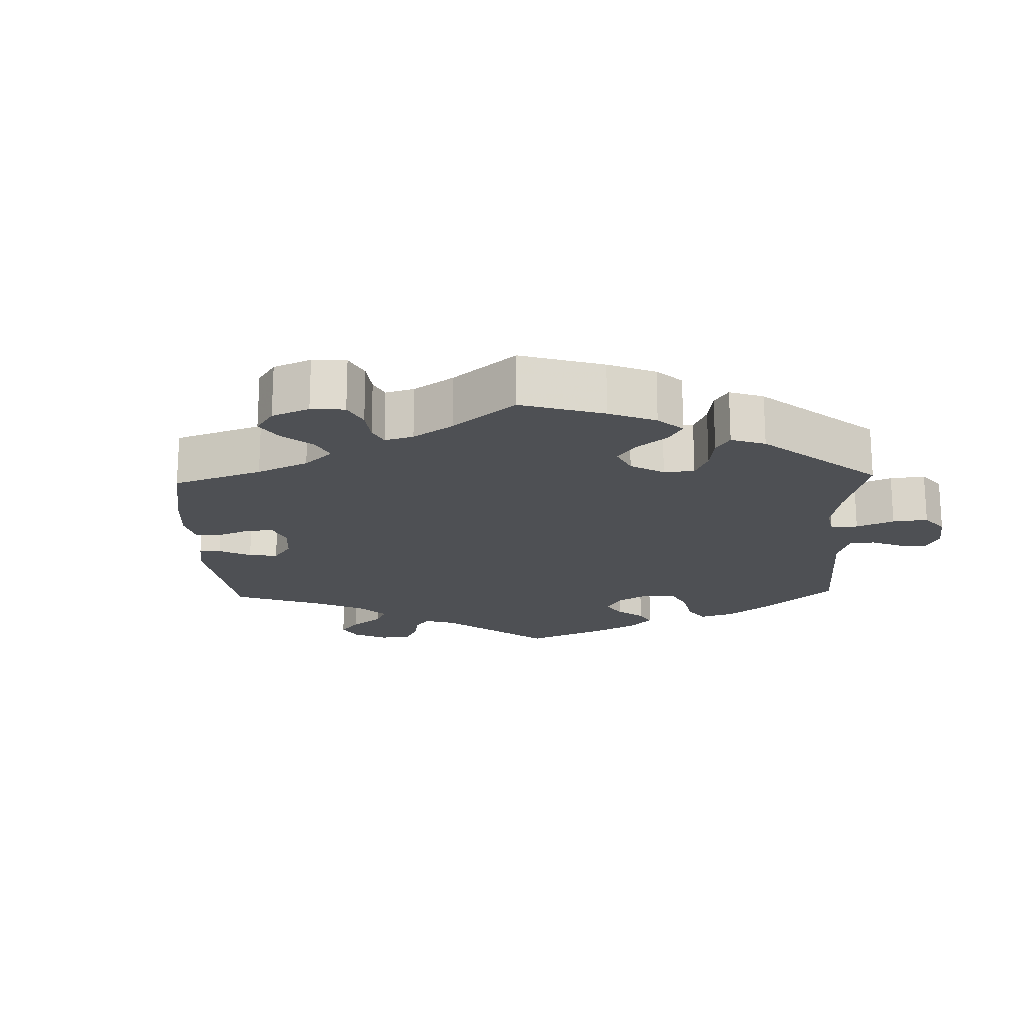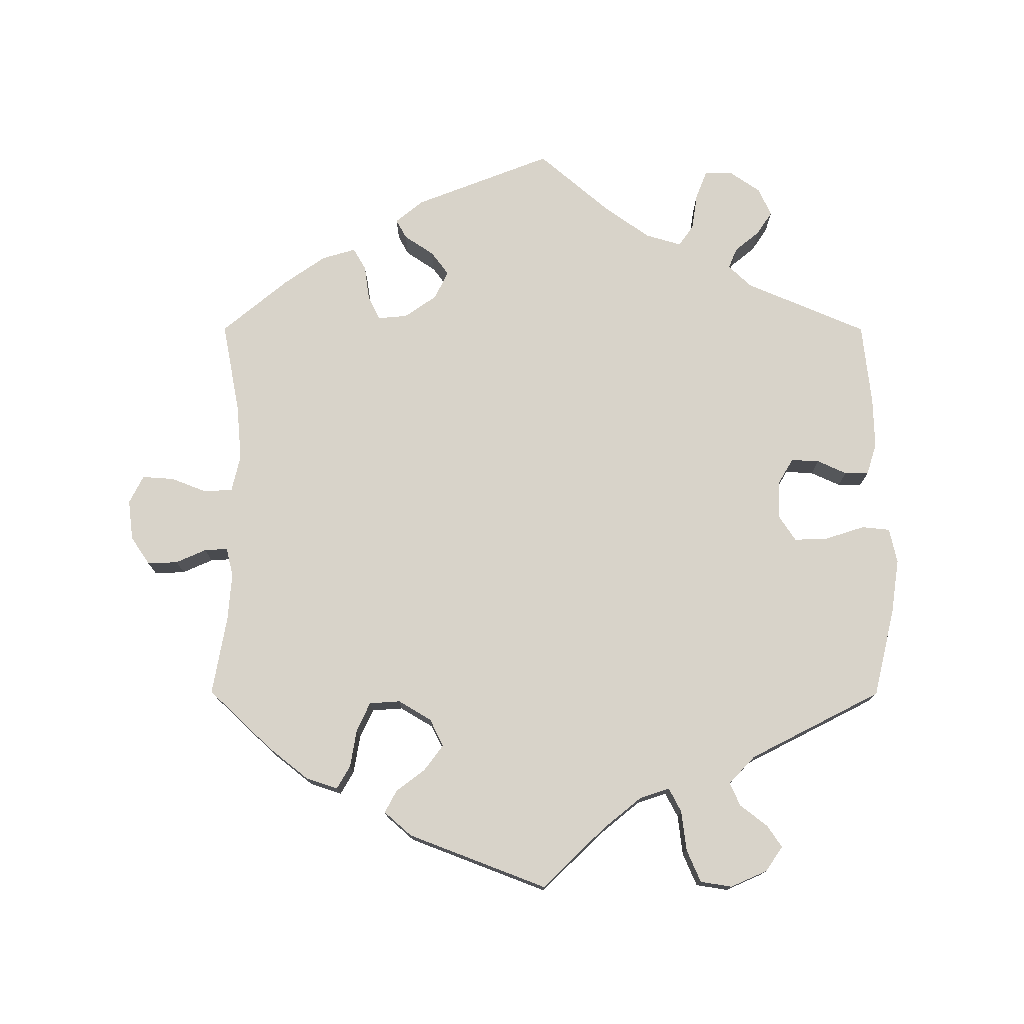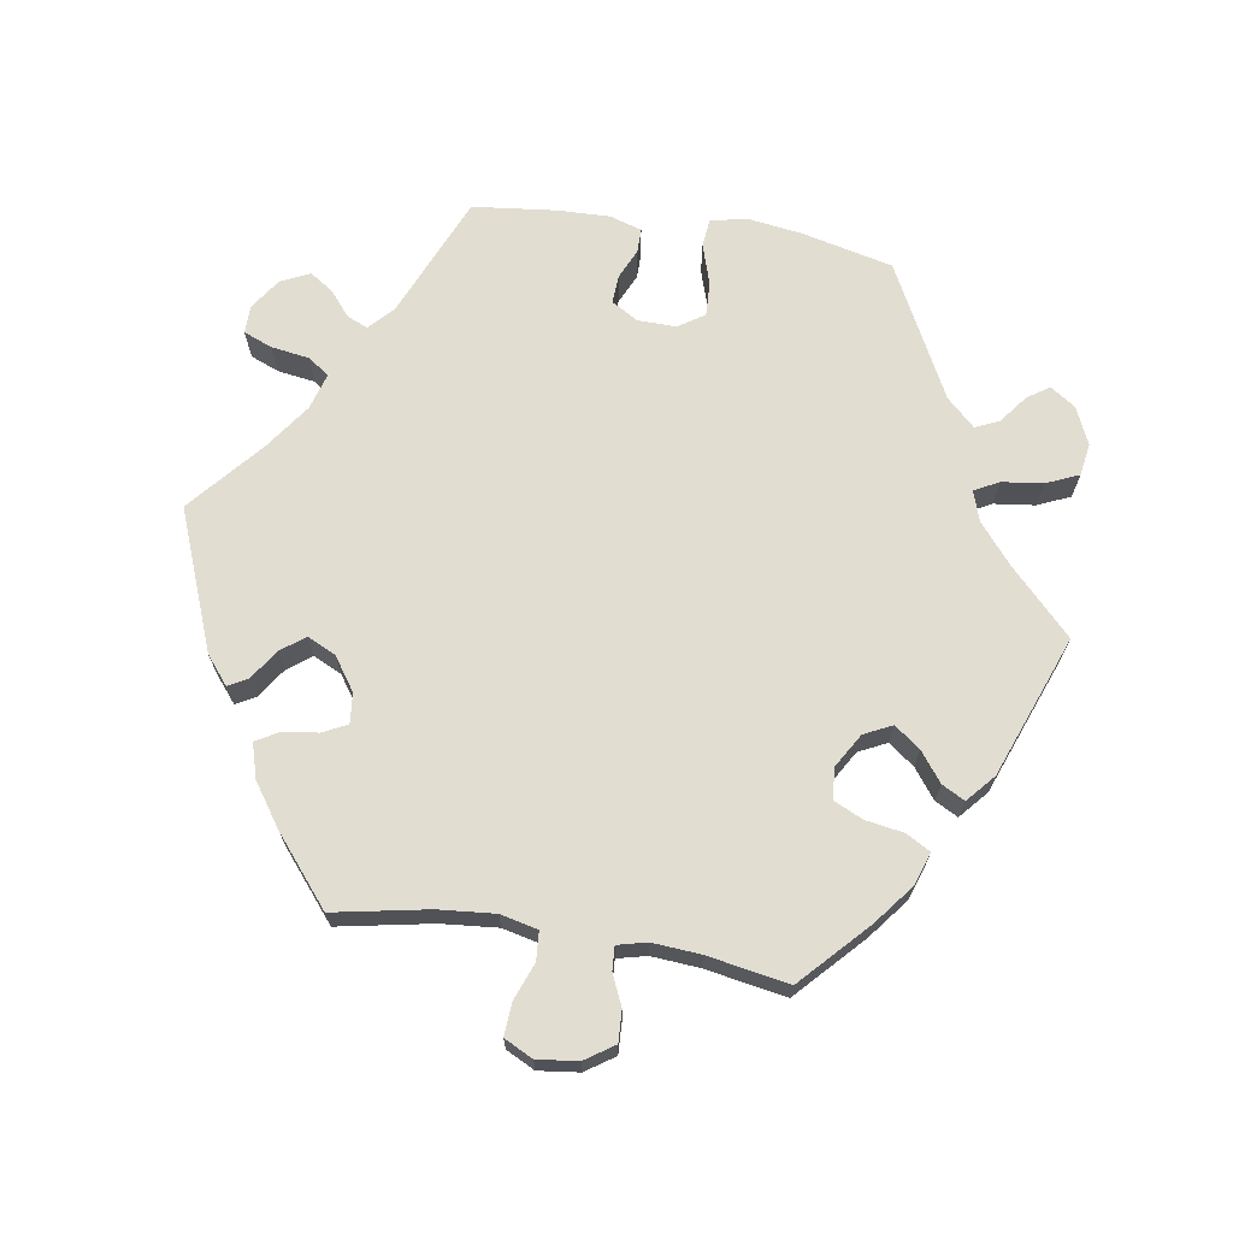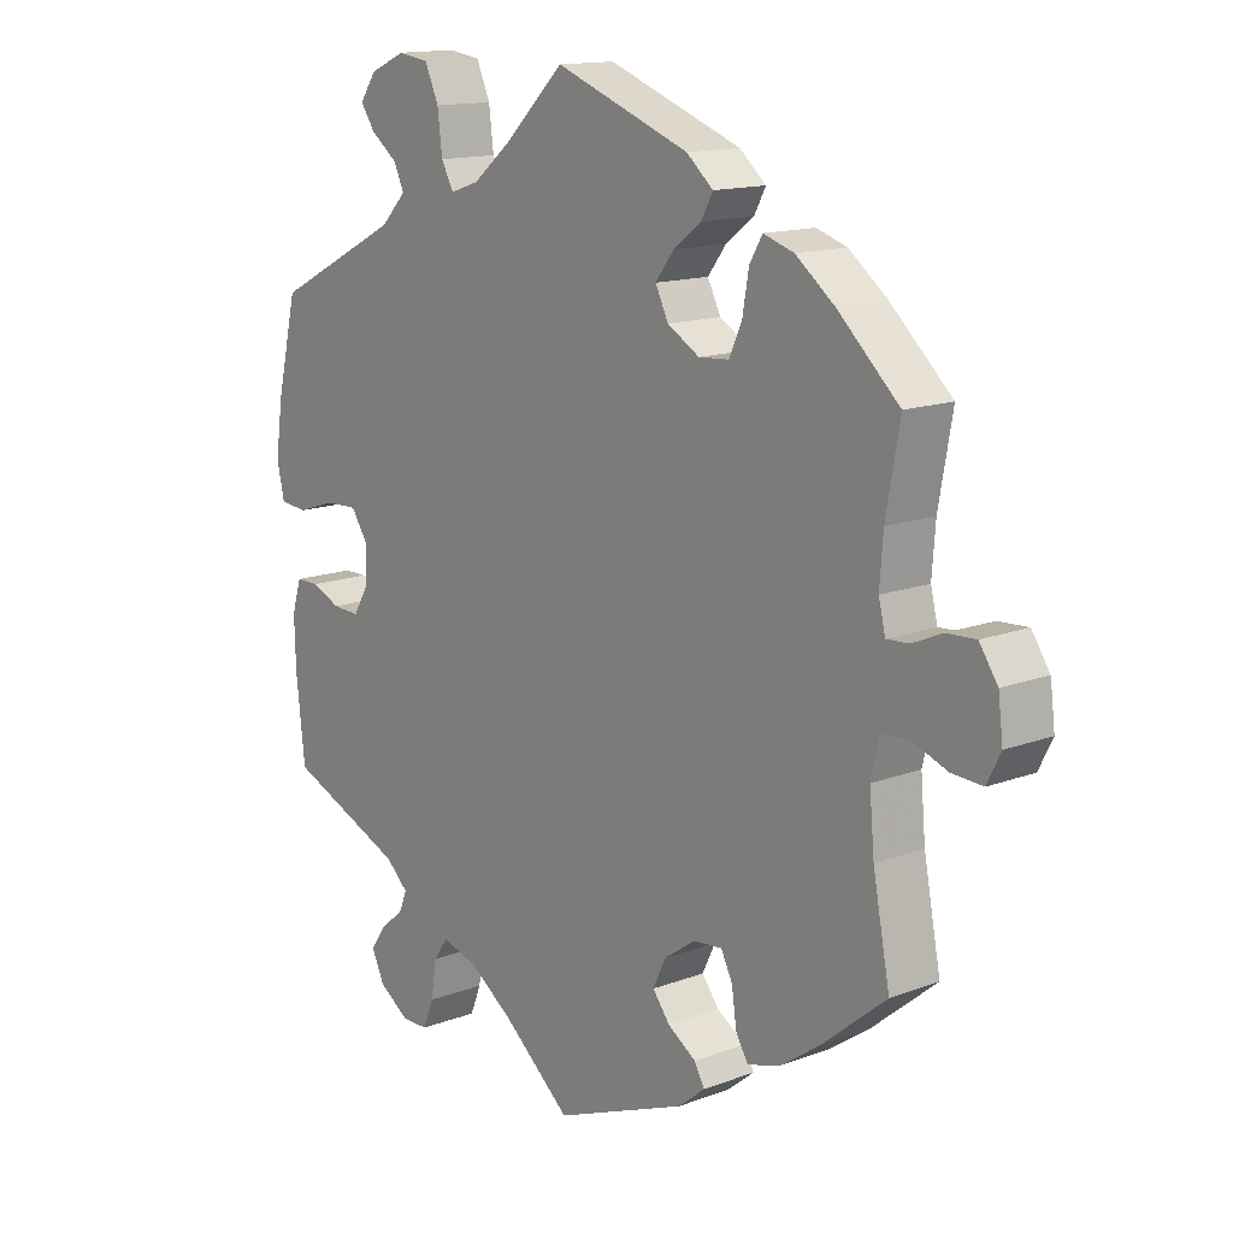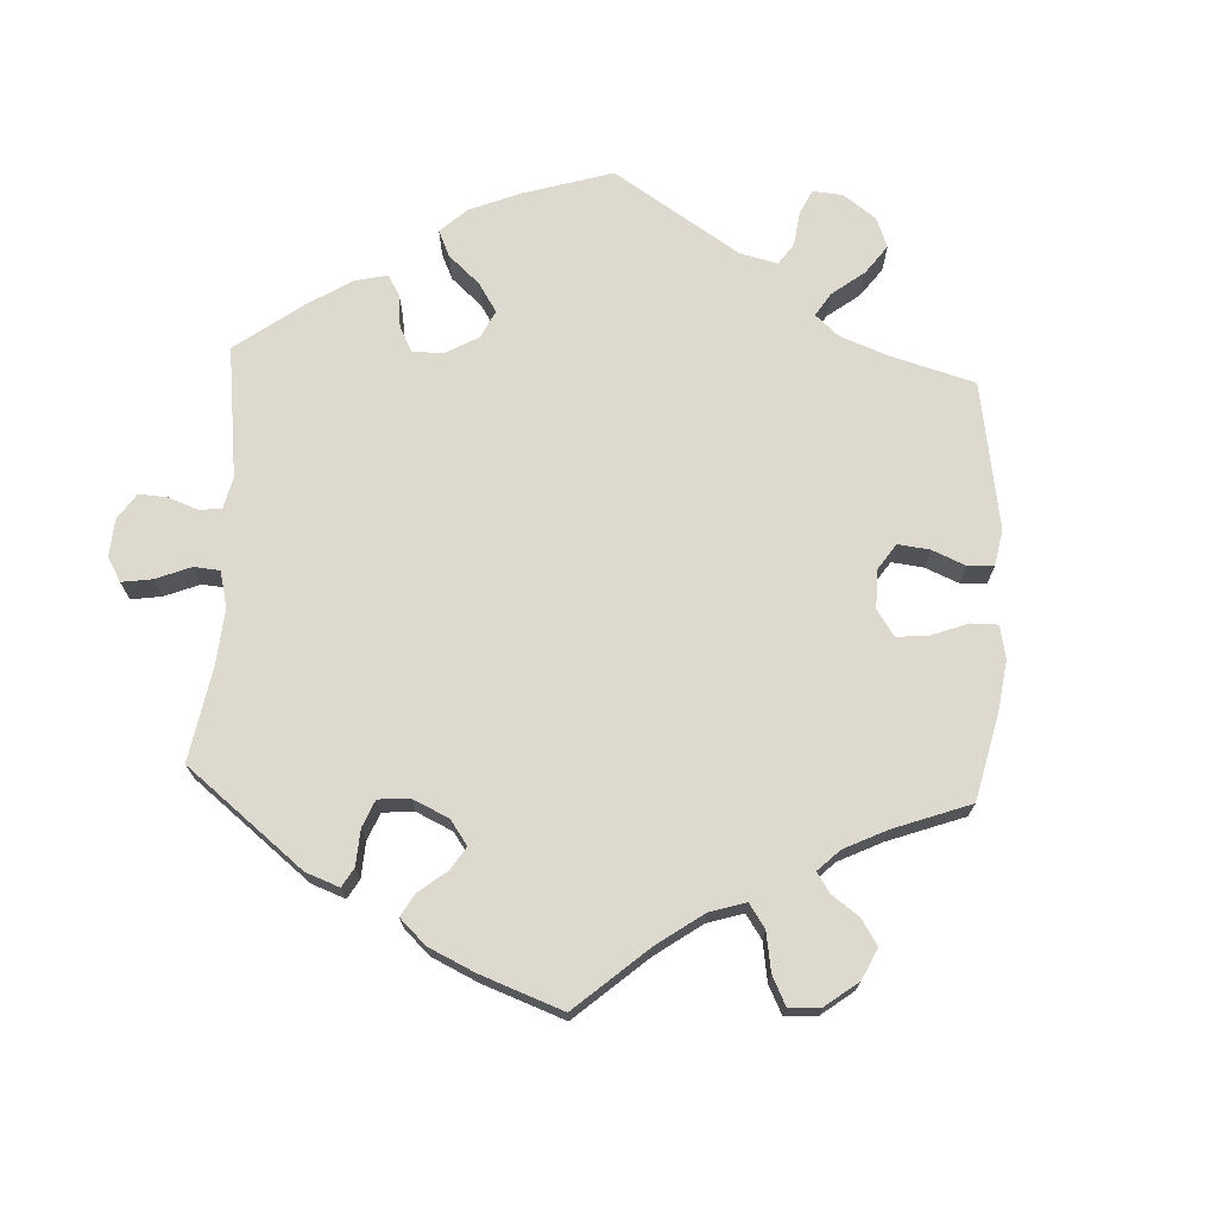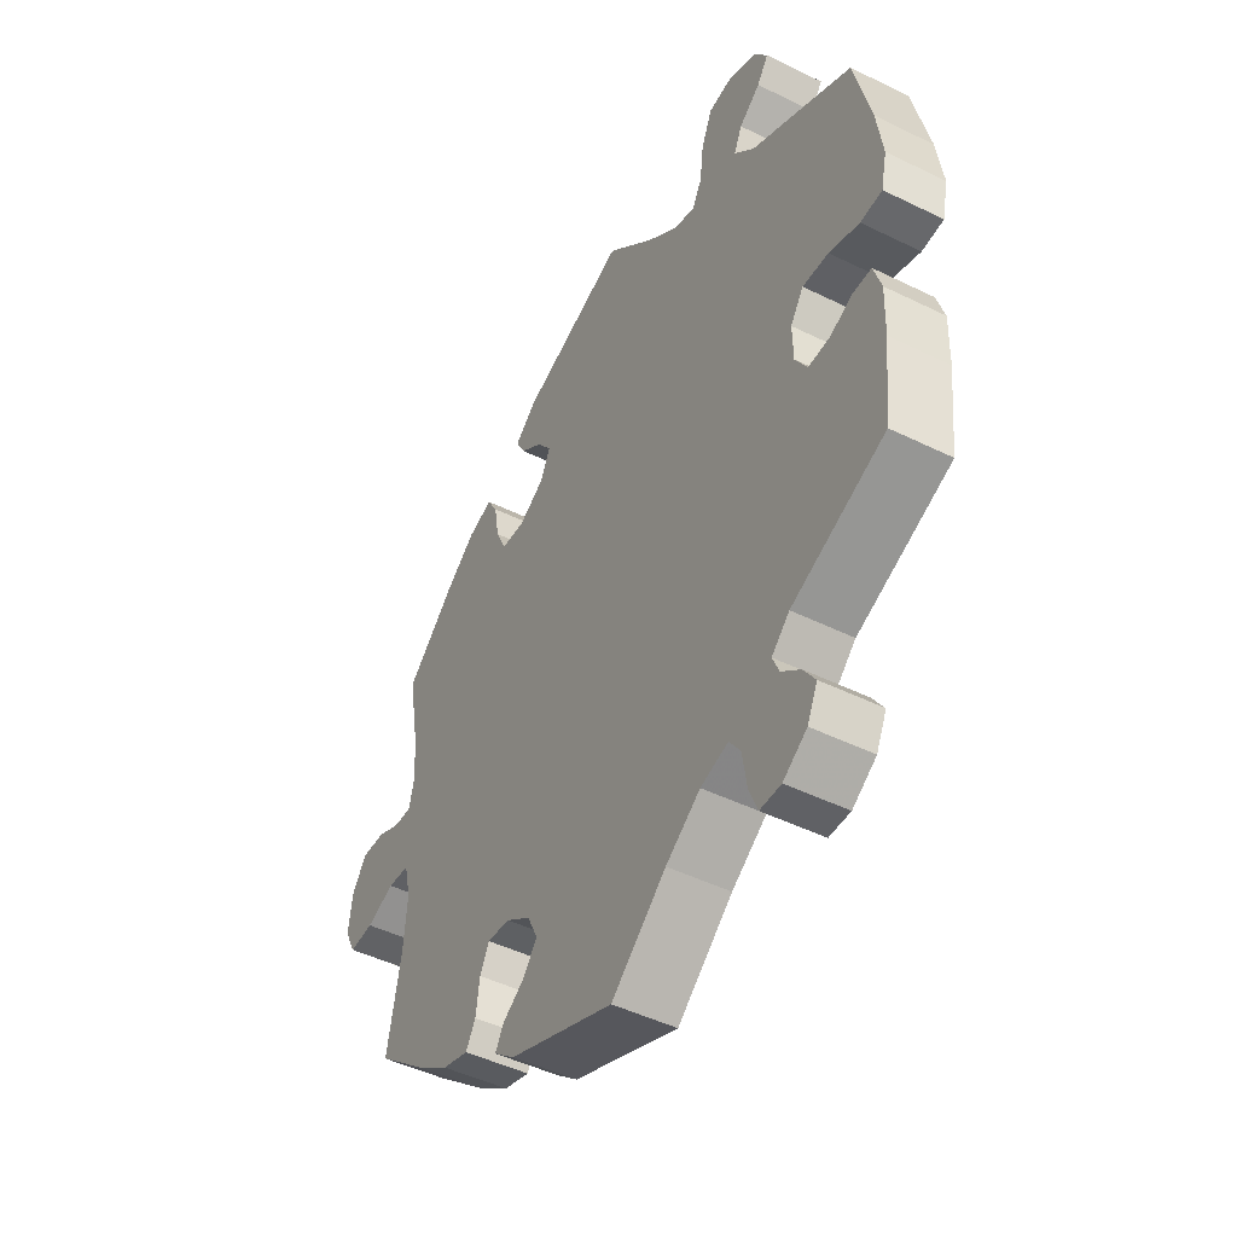
<metadata>
{"format":"obj","ext":"obj","renderer":"f3d","projection":"perspective","resolution":1024,"background":"white","views":[{"elev":-18.8,"azim":-58.0,"up":"+Y"},{"elev":75.8,"azim":0.1,"up":"+Y"},{"elev":68.6,"azim":-80.9,"up":"+Y"},{"elev":14.1,"azim":-129.9,"up":"+Z"},{"elev":71.5,"azim":-117.1,"up":"+Y"},{"elev":-47.1,"azim":60.9,"up":"+Z"}]}
</metadata>
<code>
v 0.329 0.07 -0.362
v 0.296 0.07 -0.393
v 0.308 0.07 -0.422
v 0.343 0.07 -0.451
v 0.365 0.07 -0.484
v 0.346 0.07 -0.524
v 0.302 0.07 -0.554
v 0.263 0.07 -0.554
v 0.247 0.07 -0.514
v 0.239 0.07 -0.461
v 0.218 0.07 -0.431
v 0.167 0.07 -0.446
v 0.103 0.07 -0.491
v 0.001 0.07 -0.578
v -0.194 0.07 -0.502
v -0.233 0.07 -0.47
v -0.218 0.07 -0.443
v -0.176 0.07 -0.415
v -0.151 0.07 -0.382
v -0.17 0.07 -0.342
v -0.216 0.07 -0.31
v -0.258 0.07 -0.306
v -0.275 0.07 -0.34
v -0.282 0.07 -0.39
v -0.3 0.07 -0.421
v -0.348 0.07 -0.407
v -0.407 0.07 -0.366
v -0.501 0.07 -0.288
v -0.476 0.07 -0.157
v -0.469 0.07 -0.078
v -0.481 0.07 -0.026
v -0.521 0.07 -0.023
v -0.573 0.07 -0.043
v -0.618 0.07 -0.046
v -0.638 0.07 -0.006
v -0.631 0.07 0.051
v -0.604 0.07 0.091
v -0.561 0.07 0.089
v -0.518 0.07 0.07
v -0.485 0.07 0.068
v -0.475 0.07 0.109
v -0.48 0.07 0.176
v -0.5 0.07 0.289
v -0.41 0.07 0.374
v -0.353 0.07 0.419
v -0.308 0.07 0.434
v -0.289 0.07 0.401
v -0.28 0.07 0.347
v -0.261 0.07 0.306
v -0.217 0.07 0.303
v -0.17 0.07 0.331
v -0.151 0.07 0.37
v -0.178 0.07 0.406
v -0.219 0.07 0.437
v -0.236 0.07 0.469
v -0.197 0.07 0.503
v 0 0.07 0.578
v 0.089 0.07 0.492
v 0.144 0.07 0.447
v 0.186 0.07 0.433
v 0.204 0.07 0.467
v 0.211 0.07 0.524
v 0.231 0.07 0.57
v 0.276 0.07 0.577
v 0.328 0.07 0.554
v 0.352 0.07 0.519
v 0.331 0.07 0.488
v 0.292 0.07 0.458
v 0.277 0.07 0.425
v 0.314 0.07 0.386
v 0.501 0.07 0.29
v 0.531 0.07 0.163
v 0.542 0.07 0.086
v 0.531 0.07 0.036
v 0.491 0.07 0.032
v 0.435 0.07 0.05
v 0.387 0.07 0.052
v 0.363 0.07 0.016
v 0.364 0.07 -0.038
v 0.386 0.07 -0.075
v 0.426 0.07 -0.073
v 0.468 0.07 -0.054
v 0.502 0.07 -0.054
v 0.516 0.07 -0.099
v 0.514 0.07 -0.171
v 0.501 0.07 -0.289
v 0.329 0 -0.362
v 0.296 0 -0.393
v 0.308 0 -0.422
v 0.343 0 -0.451
v 0.365 0 -0.484
v 0.346 0 -0.524
v 0.302 0 -0.554
v 0.263 0 -0.554
v 0.247 0 -0.514
v 0.239 0 -0.461
v 0.218 0 -0.431
v 0.167 0 -0.446
v 0.103 0 -0.491
v 0.001 0 -0.578
v -0.194 0 -0.502
v -0.233 0 -0.47
v -0.218 0 -0.443
v -0.176 0 -0.415
v -0.151 0 -0.382
v -0.17 0 -0.342
v -0.216 0 -0.31
v -0.258 0 -0.306
v -0.275 0 -0.34
v -0.282 0 -0.39
v -0.3 0 -0.421
v -0.348 0 -0.407
v -0.407 0 -0.366
v -0.501 0 -0.288
v -0.476 0 -0.157
v -0.469 0 -0.078
v -0.481 0 -0.026
v -0.521 0 -0.023
v -0.573 0 -0.043
v -0.618 0 -0.046
v -0.638 0 -0.006
v -0.631 0 0.051
v -0.604 0 0.091
v -0.561 0 0.089
v -0.518 0 0.07
v -0.485 0 0.068
v -0.475 0 0.109
v -0.48 0 0.176
v -0.5 0 0.289
v -0.41 0 0.374
v -0.353 0 0.419
v -0.308 0 0.434
v -0.289 0 0.401
v -0.28 0 0.347
v -0.261 0 0.306
v -0.217 0 0.303
v -0.17 0 0.331
v -0.151 0 0.37
v -0.178 0 0.406
v -0.219 0 0.437
v -0.236 0 0.469
v -0.197 0 0.503
v 0 0 0.578
v 0.089 0 0.492
v 0.144 0 0.447
v 0.186 0 0.433
v 0.204 0 0.467
v 0.211 0 0.524
v 0.231 0 0.57
v 0.276 0 0.577
v 0.328 0 0.554
v 0.352 0 0.519
v 0.331 0 0.488
v 0.292 0 0.458
v 0.277 0 0.425
v 0.314 0 0.386
v 0.501 0 0.29
v 0.531 0 0.163
v 0.542 0 0.086
v 0.531 0 0.036
v 0.491 0 0.032
v 0.435 0 0.05
v 0.387 0 0.052
v 0.363 0 0.016
v 0.364 0 -0.038
v 0.386 0 -0.075
v 0.426 0 -0.073
v 0.468 0 -0.054
v 0.502 0 -0.054
v 0.516 0 -0.099
v 0.514 0 -0.171
v 0.501 0 -0.289
f 85 86 1
f 84 85 1 2
f 81 82 83 84
f 80 81 84 2
f 79 80 2
f 78 79 2
f 73 74 75 76
f 73 76 77
f 70 71 72 73
f 69 70 73 77
f 65 66 67 68
f 65 68 69
f 64 65 69
f 61 62 63 64
f 60 61 64 69
f 55 56 57 58
f 53 54 55 58
f 52 53 58 59
f 51 52 59 60
f 45 46 47 48
f 45 48 49
f 42 43 44 45
f 41 42 45 49
f 40 41 49 50
f 36 37 38 39
f 36 39 40
f 35 36 40
f 32 33 34 35
f 31 32 35 40
f 30 31 40 50
f 26 27 28 29
f 23 24 25 26
f 22 23 26 29
f 21 22 29 30
f 15 16 17 18
f 13 14 15 18
f 12 13 18 19
f 11 12 19 20
f 7 8 9 10
f 5 6 7 10
f 3 4 5 10
f 2 3 10 11
f 78 2 11 20
f 60 69 77 78
f 50 51 60 78
f 30 50 78
f 20 21 30 78
f 87 172 171
f 88 87 171 170
f 170 169 168 167
f 88 170 167 166
f 88 166 165
f 88 165 164
f 162 161 160 159
f 163 162 159
f 159 158 157 156
f 163 159 156 155
f 154 153 152 151
f 155 154 151
f 155 151 150
f 150 149 148 147
f 155 150 147 146
f 144 143 142 141
f 144 141 140 139
f 145 144 139 138
f 146 145 138 137
f 134 133 132 131
f 135 134 131
f 131 130 129 128
f 135 131 128 127
f 136 135 127 126
f 125 124 123 122
f 126 125 122
f 126 122 121
f 121 120 119 118
f 126 121 118 117
f 136 126 117 116
f 115 114 113 112
f 112 111 110 109
f 115 112 109 108
f 116 115 108 107
f 104 103 102 101
f 104 101 100 99
f 105 104 99 98
f 106 105 98 97
f 96 95 94 93
f 96 93 92 91
f 96 91 90 89
f 97 96 89 88
f 106 97 88 164
f 164 163 155 146
f 164 146 137 136
f 164 136 116
f 164 116 107 106
f 1 87 88 2
f 2 88 89 3
f 3 89 90 4
f 4 90 91 5
f 5 91 92 6
f 6 92 93 7
f 7 93 94 8
f 8 94 95 9
f 9 95 96 10
f 10 96 97 11
f 11 97 98 12
f 12 98 99 13
f 13 99 100 14
f 14 100 101 15
f 15 101 102 16
f 16 102 103 17
f 17 103 104 18
f 18 104 105 19
f 19 105 106 20
f 20 106 107 21
f 21 107 108 22
f 22 108 109 23
f 23 109 110 24
f 24 110 111 25
f 25 111 112 26
f 26 112 113 27
f 27 113 114 28
f 28 114 115 29
f 29 115 116 30
f 30 116 117 31
f 31 117 118 32
f 32 118 119 33
f 33 119 120 34
f 34 120 121 35
f 35 121 122 36
f 36 122 123 37
f 37 123 124 38
f 38 124 125 39
f 39 125 126 40
f 40 126 127 41
f 41 127 128 42
f 42 128 129 43
f 43 129 130 44
f 44 130 131 45
f 45 131 132 46
f 46 132 133 47
f 47 133 134 48
f 48 134 135 49
f 49 135 136 50
f 50 136 137 51
f 51 137 138 52
f 52 138 139 53
f 53 139 140 54
f 54 140 141 55
f 55 141 142 56
f 56 142 143 57
f 57 143 144 58
f 58 144 145 59
f 59 145 146 60
f 60 146 147 61
f 61 147 148 62
f 62 148 149 63
f 63 149 150 64
f 64 150 151 65
f 65 151 152 66
f 66 152 153 67
f 67 153 154 68
f 68 154 155 69
f 69 155 156 70
f 70 156 157 71
f 71 157 158 72
f 72 158 159 73
f 73 159 160 74
f 74 160 161 75
f 75 161 162 76
f 76 162 163 77
f 77 163 164 78
f 78 164 165 79
f 79 165 166 80
f 80 166 167 81
f 81 167 168 82
f 82 168 169 83
f 83 169 170 84
f 84 170 171 85
f 85 171 172 86
f 86 172 87 1

</code>
